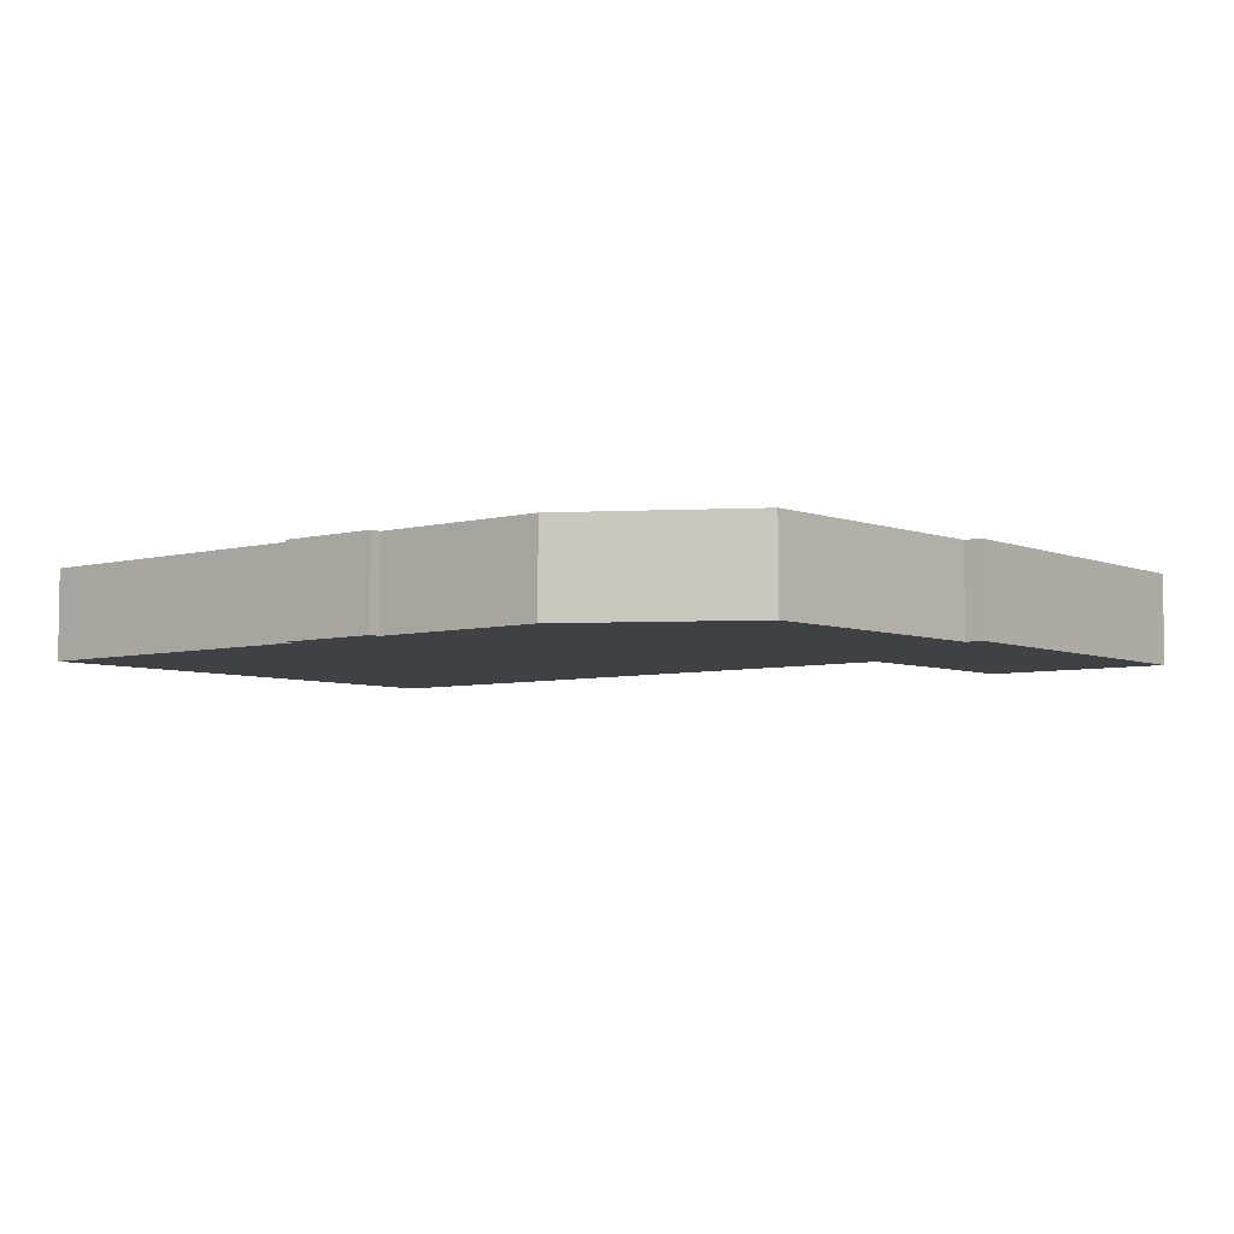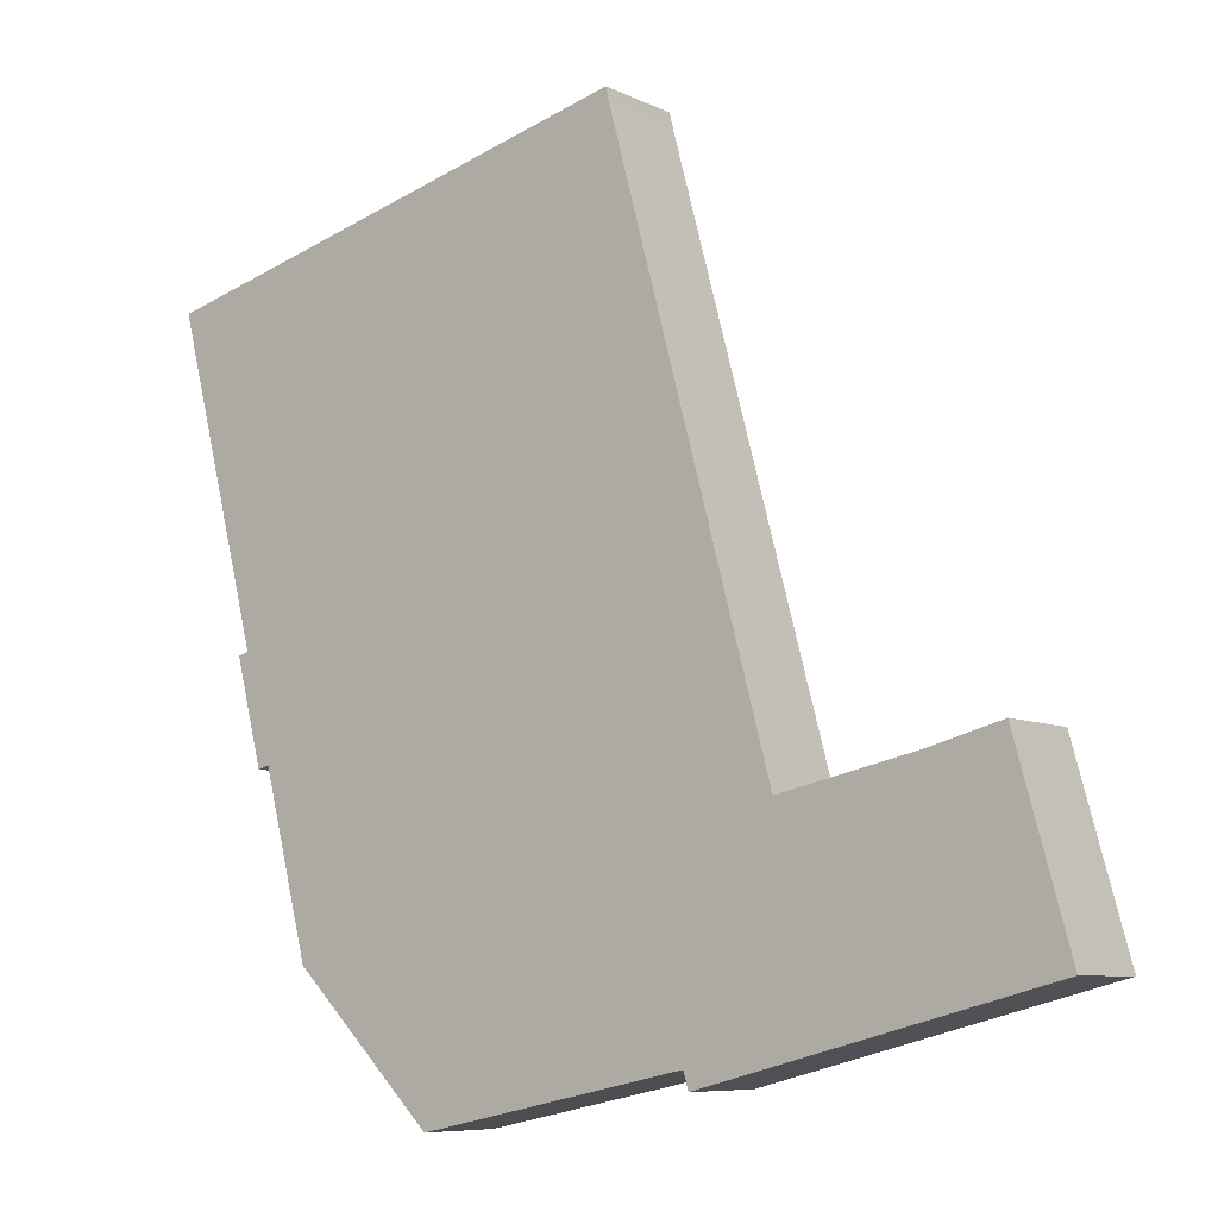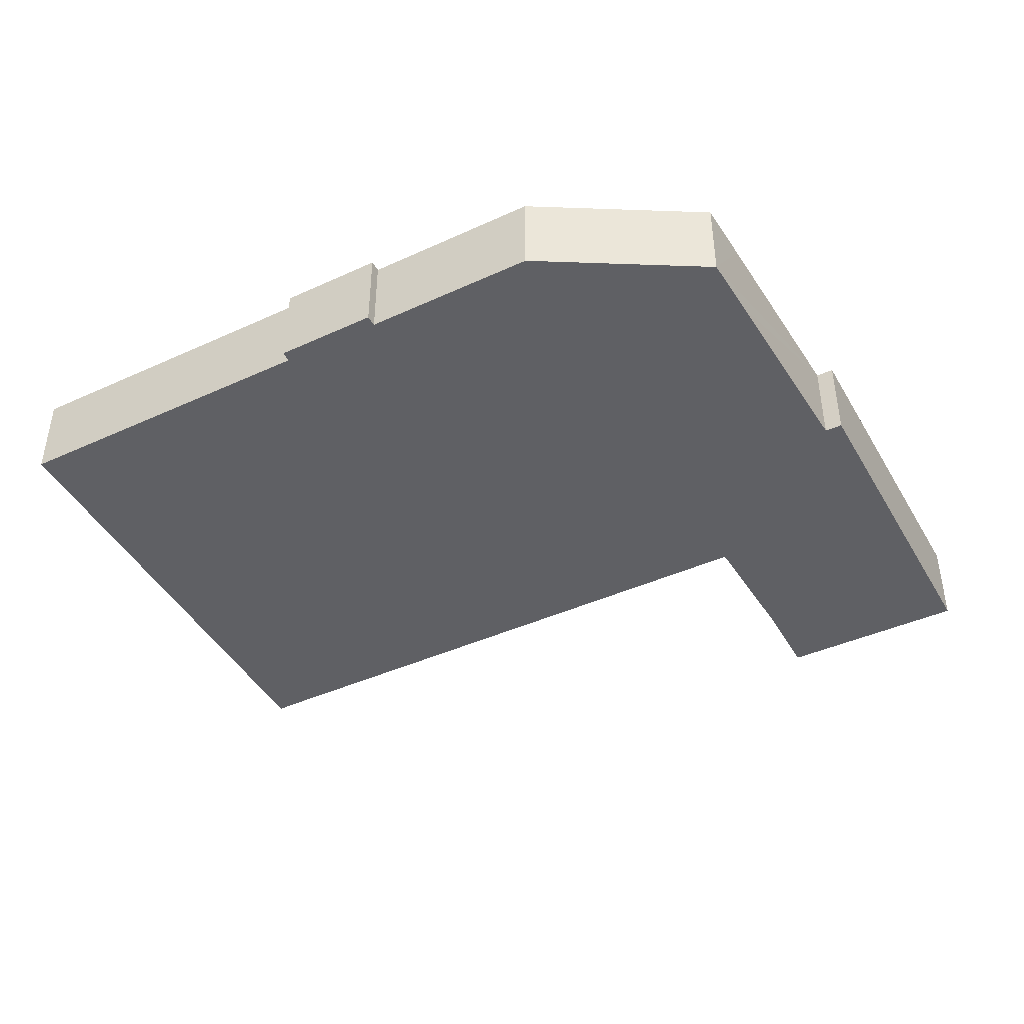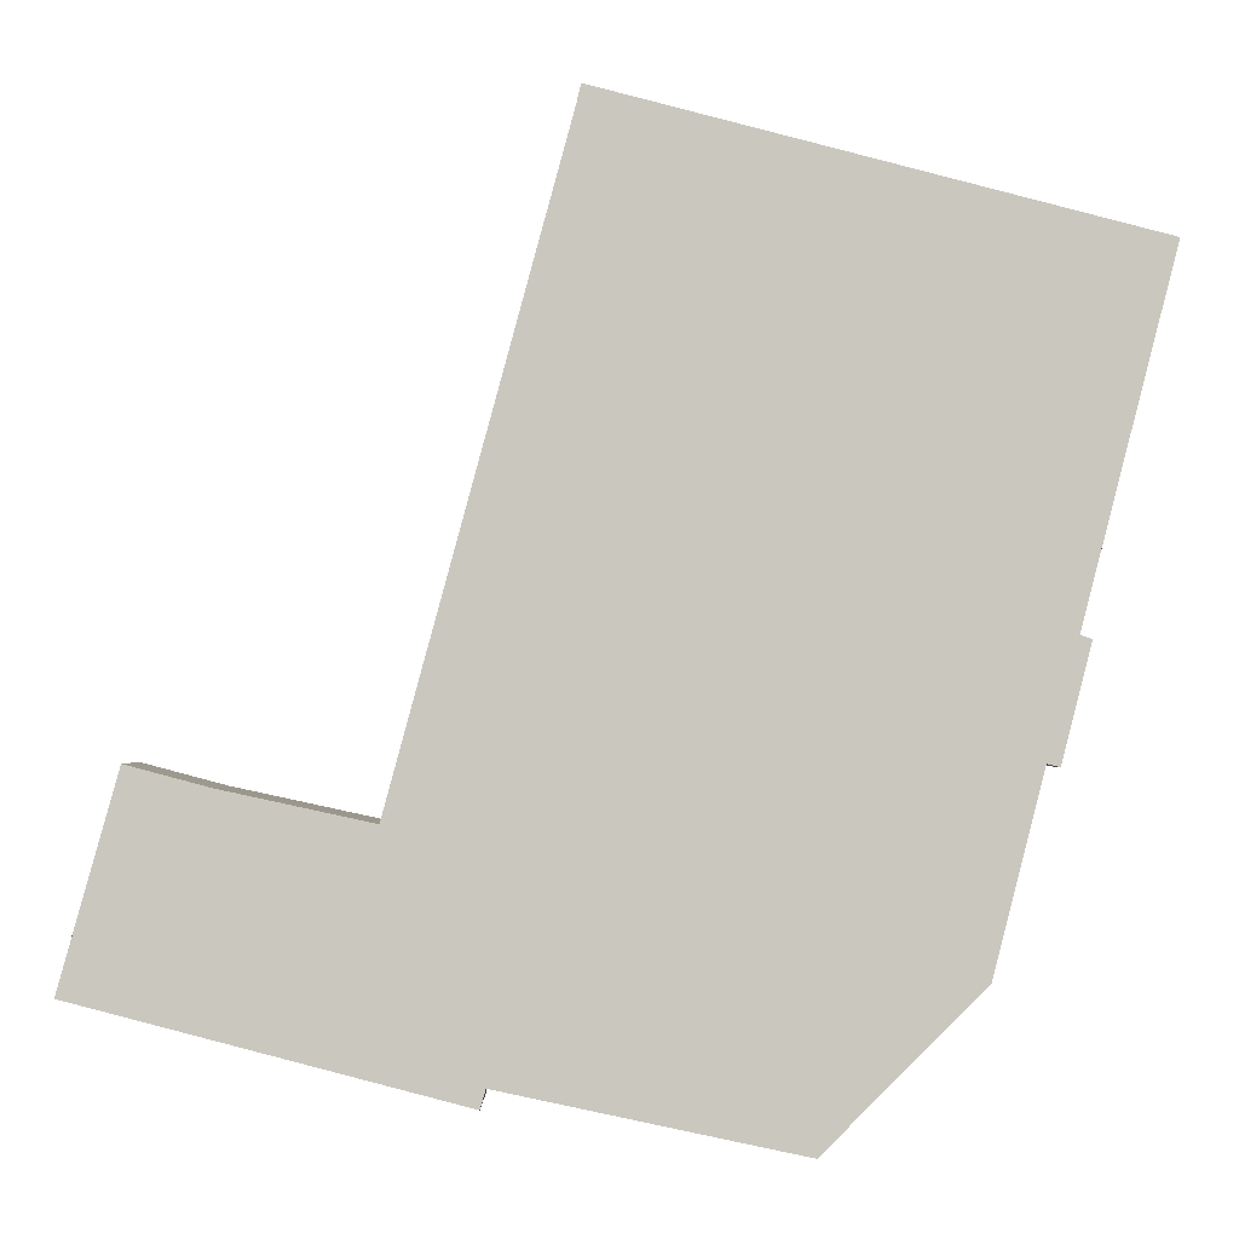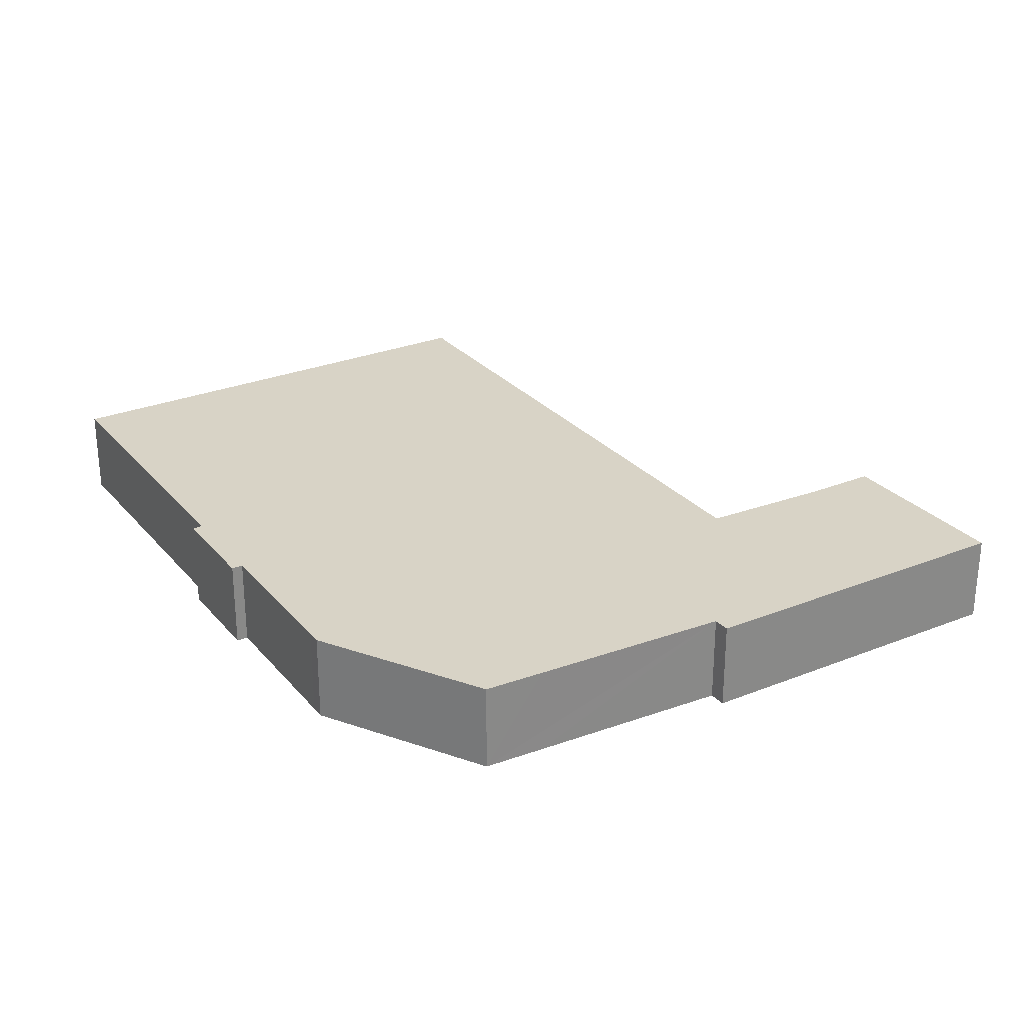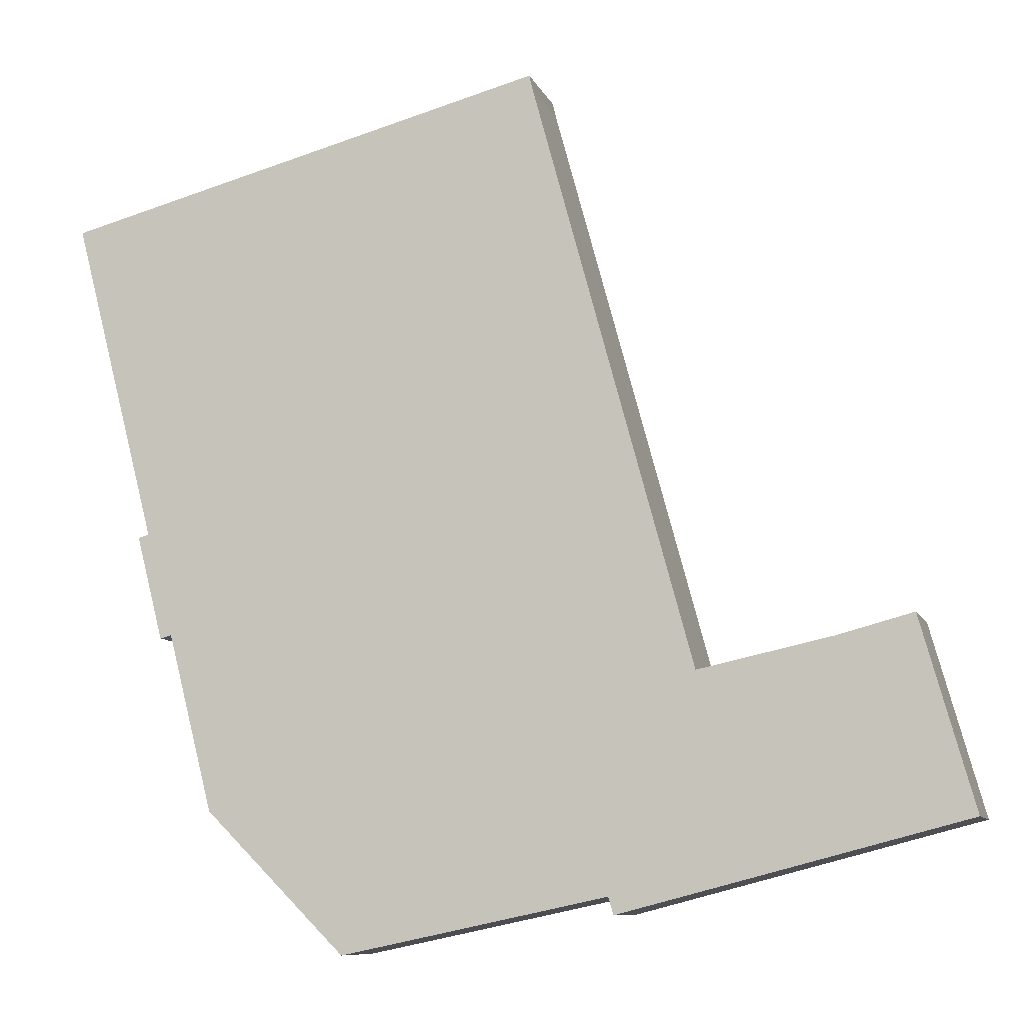
<metadata>
{"format":"obj","ext":"obj","renderer":"f3d","projection":"perspective","resolution":1024,"background":"white","views":[{"elev":-5.6,"azim":143.5,"up":"+Y"},{"elev":-7.6,"azim":-143.2,"up":"+Z"},{"elev":-44.2,"azim":132.7,"up":"+Y"},{"elev":-1.9,"azim":0.1,"up":"+Z"},{"elev":27.8,"azim":163.1,"up":"+Y"},{"elev":-9.1,"azim":-164.2,"up":"+Z"}]}
</metadata>
<code>
v  0.027 3.139 0.096
v  7.026 3.139 -1.829
v  0 3.139 1.922e-16
v  0.158 3.139 0.563
v  1.806 3.139 6.444
v  11.69 3.139 -3.042
v  11.86 3.139 -2.451
v  18.81 3.139 -3.92
v  20.93 3.139 -4.363
v  4.359 3.139 5.767
v  25.72 3.139 0.413
v  8.817 3.139 4.804
v  8.915 3.139 4.783
v  8.95 3.139 4.911
v  14.24 3.139 24.42
v  25.84 3.139 0.879
v  27.26 3.139 6.446
v  27.65 3.139 6.344
v  28.2 3.139 9.988
v  31.03 3.139 21
v  14.33 3.139 24.76
v  14.46 3.139 25.3
v  28.55 3.139 9.875
v  1.806 -3.946e-16 6.444
v  0.158 -3.447e-17 0.563
v  0.027 -5.878e-18 0.096
v  0 0 0
v  8.915 -2.929e-16 4.783
v  8.95 -3.007e-16 4.911
v  14.24 -1.495e-15 24.42
v  14.33 -1.516e-15 24.76
v  14.46 -1.549e-15 25.3
v  4.359 -3.531e-16 5.767
v  8.817 -2.942e-16 4.804
v  31.03 -1.286e-15 21
v  28.2 -6.116e-16 9.988
v  28.55 -6.047e-16 9.875
v  27.65 -3.885e-16 6.344
v  27.26 -3.947e-16 6.446
v  25.84 -5.382e-17 0.879
v  25.72 -2.529e-17 0.413
v  11.86 1.501e-16 -2.451
v  11.69 1.863e-16 -3.042
v  20.93 2.672e-16 -4.363
v  18.81 2.4e-16 -3.92
v  7.026 1.12e-16 -1.829
g defaultobject
f 1 2 3
f 2 1 4
f 2 4 5
f 2 5 6
f 6 5 7
f 7 5 8
f 8 5 9
f 9 5 10
f 9 10 11
f 11 10 12
f 11 12 13
f 11 13 14
f 11 14 15
f 11 15 16
f 16 15 17
f 17 15 18
f 18 15 19
f 19 15 20
f 20 15 21
f 20 21 22
f 23 18 19
f 4 24 5
f 24 4 1
f 24 1 3
f 24 3 25
f 25 3 26
f 26 3 27
f 28 14 13
f 14 28 15
f 15 28 29
f 15 29 30
f 15 30 21
f 21 30 31
f 31 22 21
f 22 31 32
f 24 10 5
f 10 24 33
f 33 12 10
f 12 33 34
f 12 34 13
f 13 34 28
f 32 20 22
f 20 32 35
f 36 23 19
f 23 36 37
f 35 19 20
f 19 35 36
f 37 18 23
f 18 37 38
f 39 16 17
f 16 39 40
f 16 40 11
f 11 40 41
f 42 6 7
f 6 42 43
f 38 17 18
f 17 38 39
f 44 8 9
f 8 44 7
f 7 44 45
f 7 45 42
f 43 2 6
f 2 43 46
f 2 46 3
f 3 46 27
f 41 9 11
f 9 41 44
f 41 45 44
f 45 41 42
f 42 41 40
f 42 40 39
f 42 46 43
f 46 42 39
f 37 39 38
f 39 37 46
f 46 37 27
f 27 37 36
f 27 36 28
f 28 36 35
f 27 28 26
f 28 35 29
f 29 35 30
f 30 35 31
f 31 35 32
f 28 25 26
f 25 28 34
f 25 34 33
f 25 33 24

</code>
